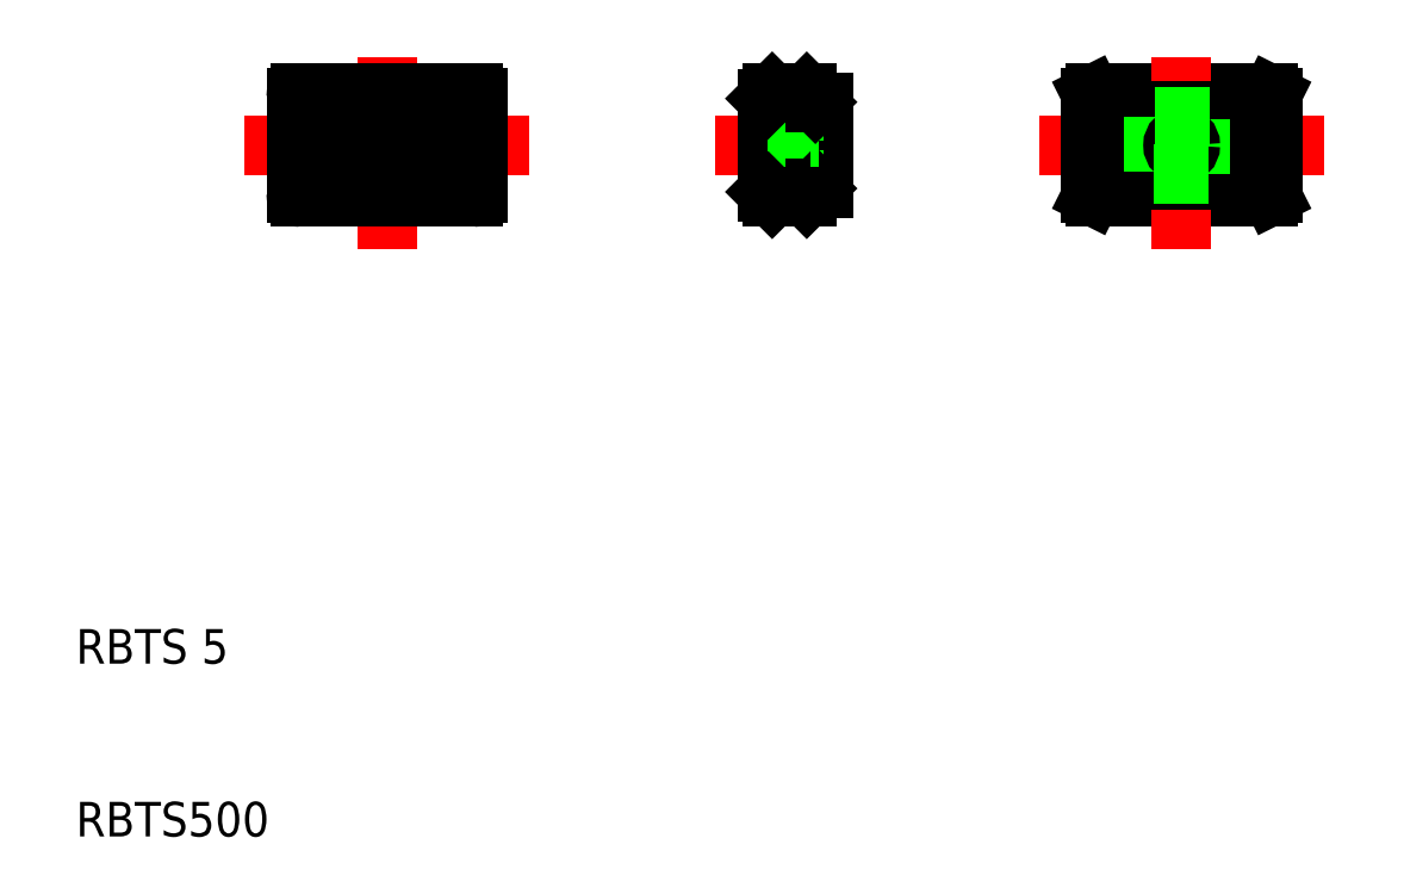
<metadata>
{"format":"dxf","ext":"dxf","renderer":"ezdxf+matplotlib","layout":"modelspace","background":"white","min_lineweight":24,"dpi":150}
</metadata>
<code>
0
SECTION
2
ENTITIES
0
LINE
8
CENTER
10
65.75
20
50
30
0
11
82.25
21
50
31
0
0
LINE
8
0
10
69
20
47
30
0
11
79
21
47
31
0
0
LINE
8
0
10
79
20
53
30
0
11
69
21
53
31
0
0
LINE
8
0
10
69
20
47.5
30
0
11
79
21
47.5
31
0
0
LINE
8
0
10
79
20
52.5
30
0
11
69
21
52.5
31
0
0
LINE
8
CENTER
10
28
20
44
30
0
11
28
21
56
31
0
0
LINE
8
CENTER
10
74
20
44
30
0
11
74
21
56
31
0
0
TEXT
8
0
10
10
20
10
30
0
40
2
1
RBTS500
0
TEXT
8
0
10
10
20
20
30
0
40
2
1
RBTS 5
0
LINE
8
CENTER
10
19.75
20
50
30
0
11
36.25
21
50
31
0
0
LINE
8
0
10
32.5
20
52
30
0
11
23.5
21
52
31
0
0
LINE
8
0
10
23.5
20
48
30
0
11
32.5
21
48
31
0
0
LINE
8
0
10
23
20
47.5
30
0
11
33
21
47.5
31
0
0
LINE
8
0
10
33
20
52.5
30
0
11
23
21
52.5
31
0
0
LINE
8
0
10
29.65
20
51.65
30
0
11
26.35
21
51.65
31
0
0
LINE
8
0
10
26.35
20
48.35
30
0
11
29.65
21
48.35
31
0
0
LINE
8
0
10
33
20
53
30
0
11
23
21
53
31
0
0
LINE
8
0
10
23
20
47
30
0
11
33
21
47
31
0
0
LINE
8
0
10
32.85
20
52.7
30
0
11
23.15
21
52.7
31
0
0
LINE
8
0
10
23.15
20
47.3
30
0
11
32.85
21
47.3
31
0
0
LINE
8
0
10
23.5
20
52
30
0
11
23.5
21
48
31
0
0
LINE
8
0
10
23
20
52.5
30
0
11
23
21
47.5
31
0
0
LINE
8
0
10
26.35
20
51.65
30
0
11
26.35
21
48.35
31
0
0
LINE
8
0
10
26.65
20
51.35
30
0
11
26.65
21
48.65
31
0
0
LINE
8
0
10
29.35
20
48.65
30
0
11
29.35
21
51.35
31
0
0
CIRCLE
8
0
10
28
20
50
30
0
40
0.5
0
LINE
8
0
10
23.05
20
52.6
30
0
11
23.05
21
47.4
31
0
0
LINE
8
0
10
22.75
20
52.75
30
0
11
22.75
21
47.25
31
0
0
ARC
8
0
10
23
20
47.25
30
0
40
0.25
50
180
51
270
0
ARC
8
0
10
23.15
20
47.4
30
0
40
0.1
50
180
51
270
0
LINE
8
0
10
26.65
20
48.65
30
0
11
29.35
21
48.65
31
0
0
ARC
8
0
10
23.15
20
52.6
30
0
40
0.1
50
90
51
180
0
ARC
8
0
10
23
20
52.75
30
0
40
0.25
50
90
51
180
0
LINE
8
0
10
29.35
20
51.35
30
0
11
26.65
21
51.35
31
0
0
LINE
8
0
10
32.5
20
48
30
0
11
32.5
21
52
31
0
0
LINE
8
0
10
33
20
47.5
30
0
11
33
21
52.5
31
0
0
LINE
8
0
10
33.25
20
47.25
30
0
11
33.25
21
52.75
31
0
0
LINE
8
0
10
29.65
20
48.35
30
0
11
29.65
21
51.65
31
0
0
LINE
8
0
10
32.95
20
47.4
30
0
11
32.95
21
52.6
31
0
0
ARC
8
0
10
33
20
47.25
30
0
40
0.25
50
270
51
0
0
ARC
8
0
10
32.85
20
47.4
30
0
40
0.1
50
270
51
0
0
ARC
8
0
10
33
20
52.75
30
0
40
0.25
50
0
51
90
0
ARC
8
0
10
32.85
20
52.6
30
0
40
0.1
50
0
51
90
0
LINE
8
CENTER
10
47
20
50
30
0
11
56.3
21
50
31
0
0
LINE
8
0
10
50
20
48.65
30
0
11
52.5
21
51.35
31
0
0
LINE
8
0
10
52.5
20
48.65
30
0
11
50
21
51.35
31
0
0
LINE
8
0
10
53
20
52
30
0
11
53
21
48
31
0
0
LINE
8
0
10
52.5
20
51.35
30
0
11
52.5
21
48.65
31
0
0
LINE
8
0
10
53.3
20
52.5
30
0
11
53.3
21
47.5
31
0
0
LINE
8
0
10
52.8
20
52.5
30
0
11
52.8
21
47.5
31
0
0
LINE
8
0
10
52.3
20
53
30
0
11
52.3
21
47
31
0
0
LINE
8
0
10
50.3
20
53
30
0
11
50.3
21
47
31
0
0
LINE
8
0
10
50
20
47.3
30
0
11
50
21
52.7
31
0
0
LINE
8
0
10
50
20
48.65
30
0
11
52.5
21
48.65
31
0
0
LINE
8
0
10
50
20
47.3
30
0
11
50.3
21
47
31
0
0
LINE
8
0
10
53
20
48
30
0
11
53.3
21
48
31
0
0
LINE
8
0
10
52.5
20
49.5
30
0
11
53
21
49.5
31
0
0
LINE
8
0
10
52.3
20
47
30
0
11
52.8
21
47.5
31
0
0
LINE
8
0
10
52.8
20
47.5
30
0
11
53.3
21
47.5
31
0
0
LINE
8
0
10
50.3
20
47
30
0
11
52.3
21
47
31
0
0
LINE
8
0
10
50
20
51.35
30
0
11
52.5
21
51.35
31
0
0
LINE
8
0
10
50
20
52.7
30
0
11
50.3
21
53
31
0
0
LINE
8
0
10
53
20
52
30
0
11
53.3
21
52
31
0
0
LINE
8
0
10
52.5
20
50.5
30
0
11
53
21
50.5
31
0
0
LINE
8
0
10
52.3
20
53
30
0
11
52.8
21
52.5
31
0
0
LINE
8
0
10
52.8
20
52.5
30
0
11
53.3
21
52.5
31
0
0
LINE
8
0
10
50.3
20
53
30
0
11
52.3
21
53
31
0
0
LINE
8
0
10
78.5
20
52
30
0
11
69.5
21
52
31
0
0
LINE
8
0
10
69.5
20
48
30
0
11
78.5
21
48
31
0
0
LINE
8
0
10
68.75
20
52.75
30
0
11
68.75
21
47.25
31
0
0
LINE
8
0
10
69.5
20
52
30
0
11
69.5
21
48
31
0
0
LINE
8
0
10
69
20
52.5
30
0
11
69
21
47.5
31
0
0
ARC
8
0
10
69
20
47.25
30
0
40
0.25
50
180
51
270
0
LINE
8
0
10
68.8
20
47.1
30
0
11
69
21
47.5
31
0
0
ARC
8
0
10
69
20
52.75
30
0
40
0.25
50
90
51
180
0
LINE
8
0
10
69
20
52.5
30
0
11
68.8
21
52.9
31
0
0
LINE
8
0
10
72.35
20
51.65
30
0
11
72.35
21
48.35
31
0
0
LINE
8
0
10
72.65
20
51.35
30
0
11
72.65
21
48.65
31
0
0
LINE
8
0
10
75.65
20
48.35
30
0
11
75.65
21
51.65
31
0
0
LINE
8
0
10
75.35
20
48.65
30
0
11
75.35
21
51.35
31
0
0
LINE
8
0
10
78.5
20
48
30
0
11
78.5
21
52
31
0
0
CIRCLE
8
0
10
74
20
50
30
0
40
0.5
0
LINE
8
0
10
72.65
20
48.65
30
0
11
75.35
21
48.65
31
0
0
LINE
8
0
10
72.35
20
48.35
30
0
11
75.65
21
48.35
31
0
0
LINE
8
0
10
75.35
20
51.35
30
0
11
72.65
21
51.35
31
0
0
LINE
8
0
10
75.65
20
51.65
30
0
11
72.35
21
51.65
31
0
0
LINE
8
0
10
79
20
47.5
30
0
11
79
21
52.5
31
0
0
LINE
8
0
10
79.25
20
47.25
30
0
11
79.25
21
52.75
31
0
0
LINE
8
0
10
79.2
20
47.1
30
0
11
79
21
47.5
31
0
0
ARC
8
0
10
79
20
47.25
30
0
40
0.25
50
270
51
0
0
LINE
8
0
10
79
20
52.5
30
0
11
79.2
21
52.9
31
0
0
ARC
8
0
10
79
20
52.75
30
0
40
0.25
50
0
51
90
0
ENDSEC
0
EOF

</code>
